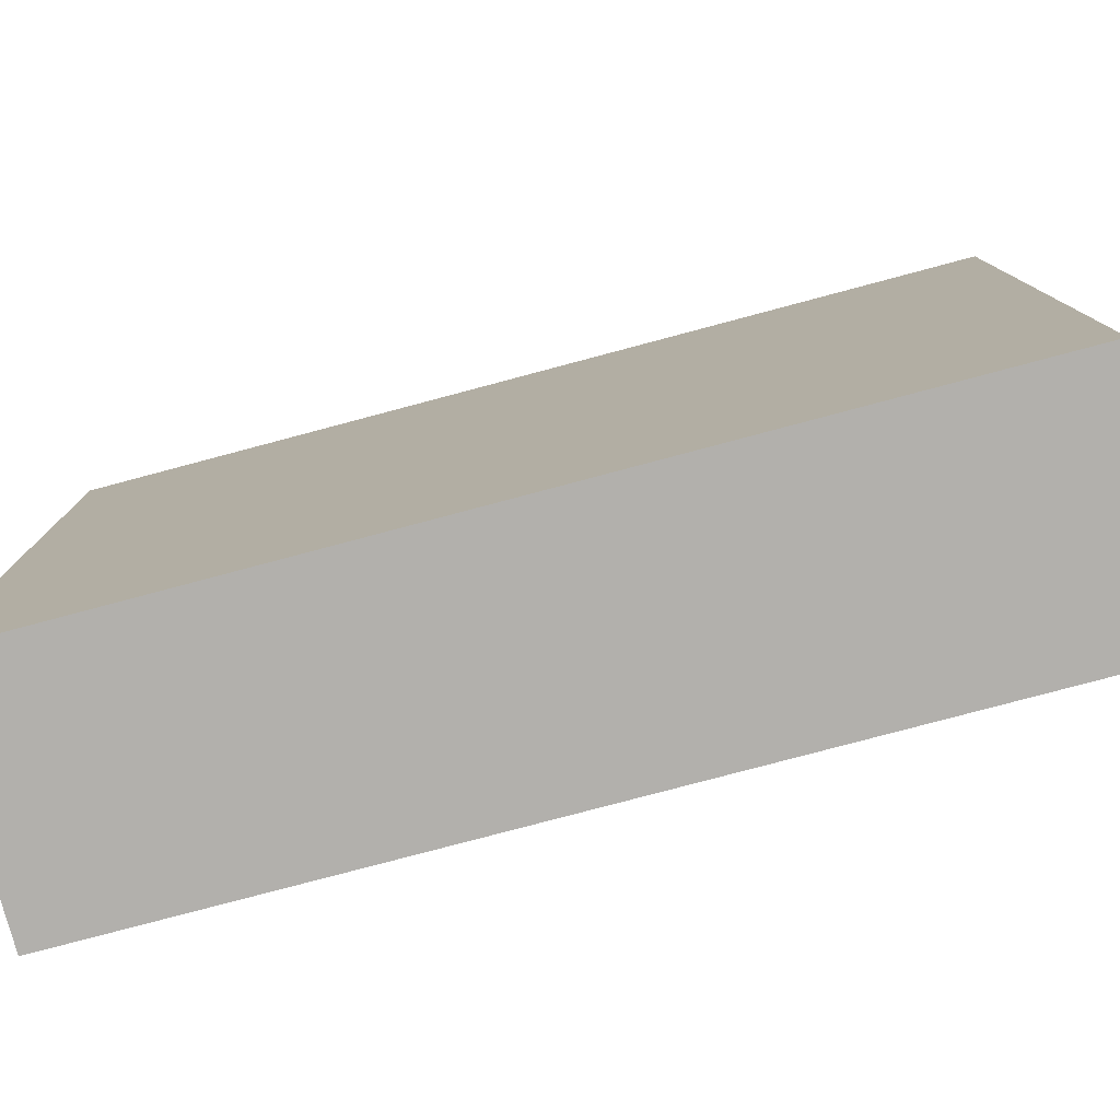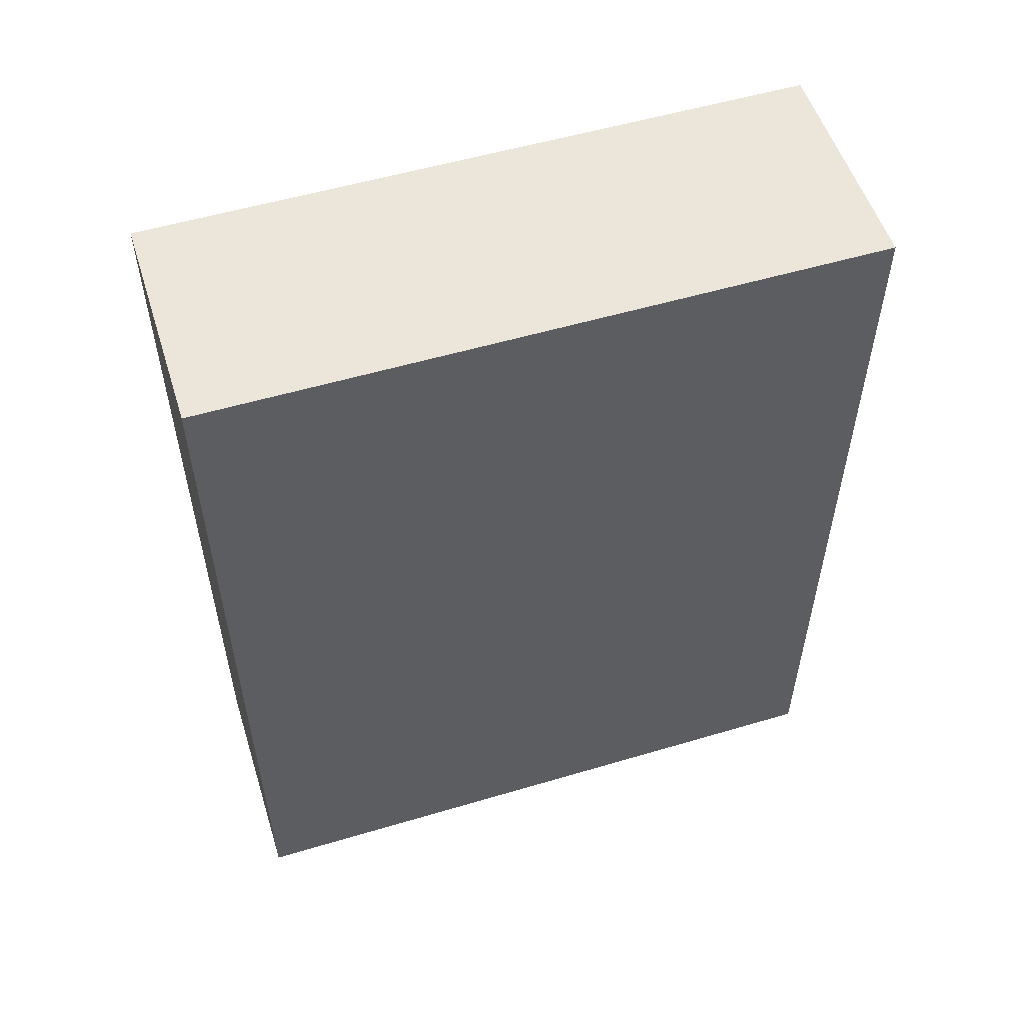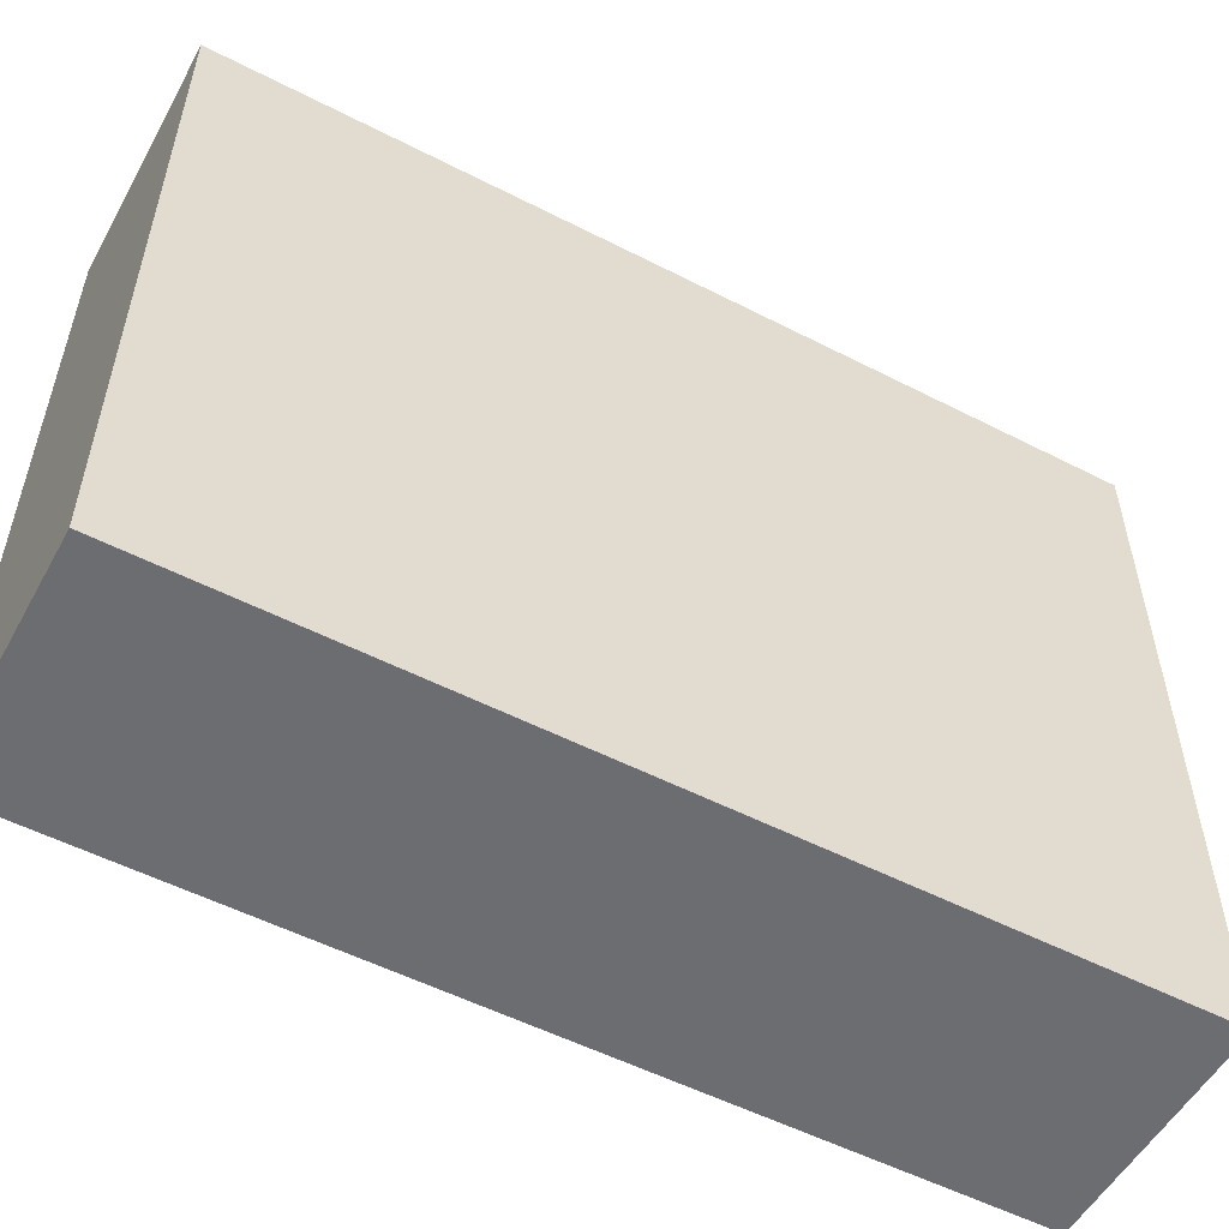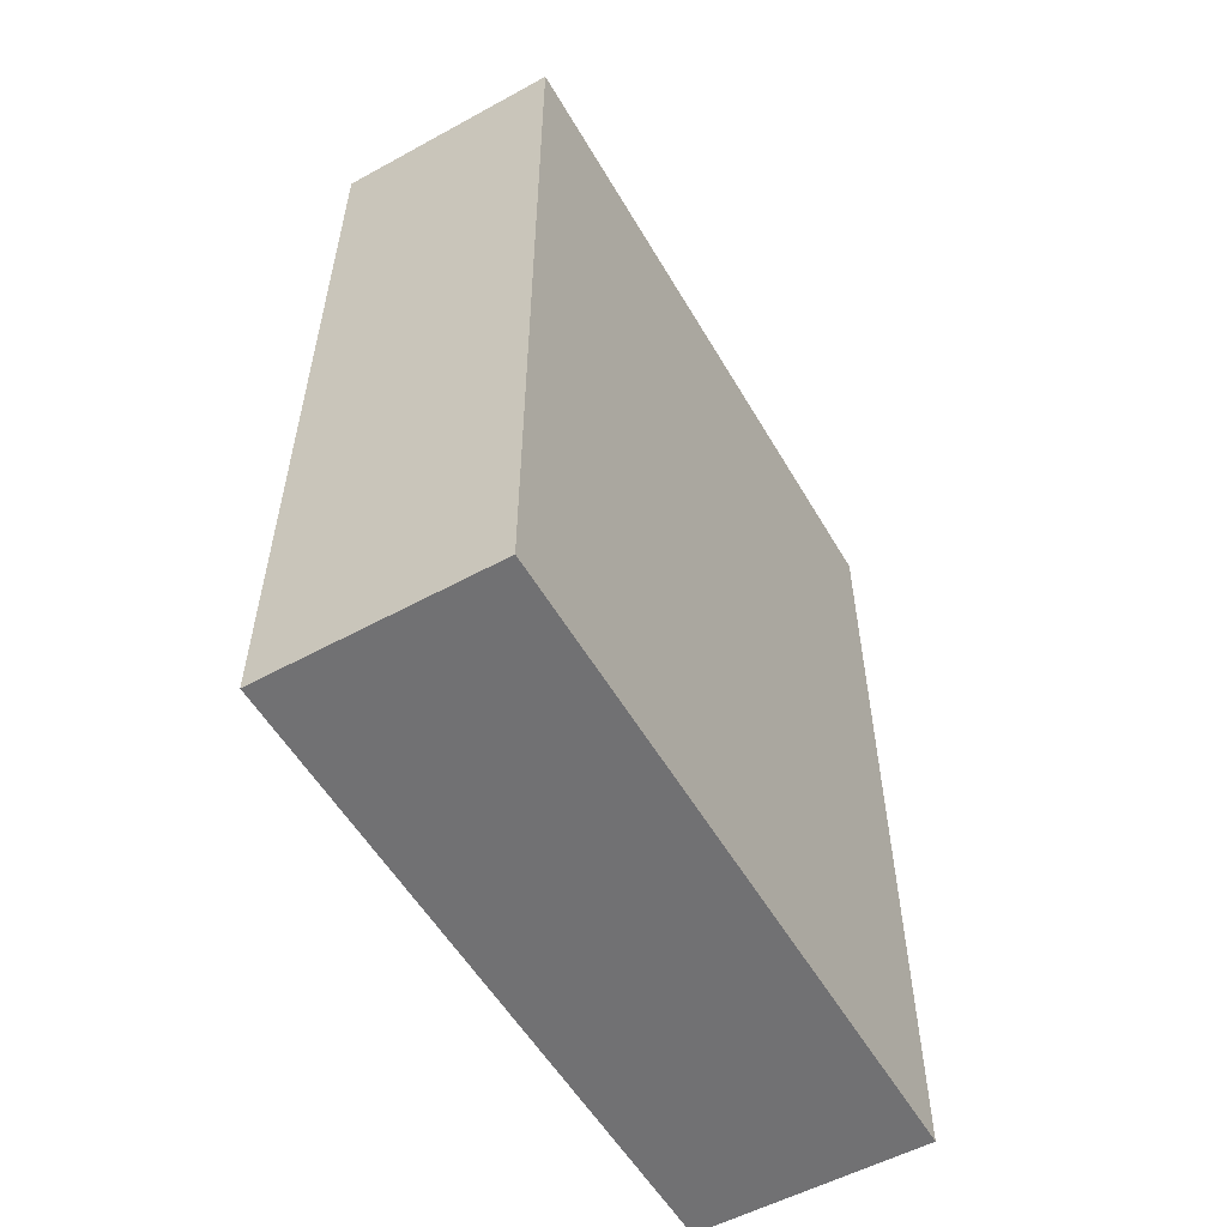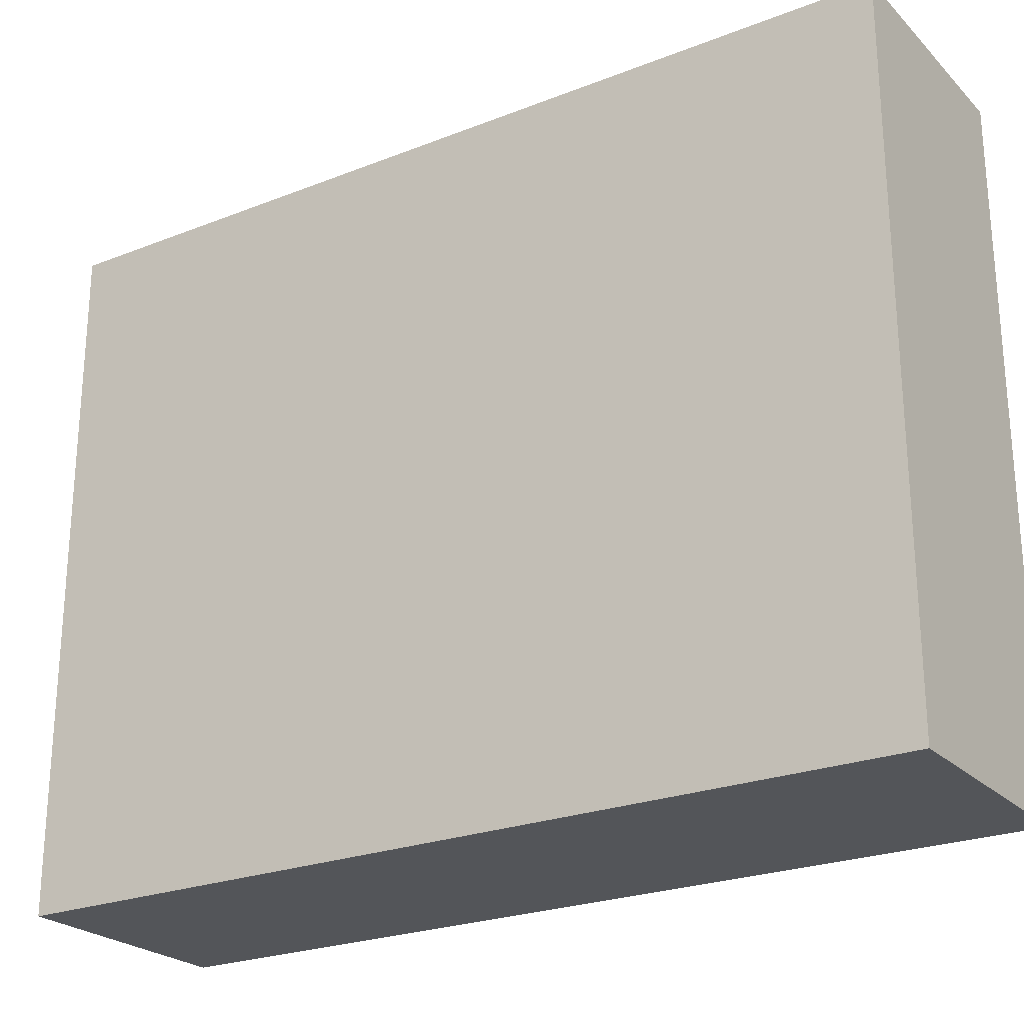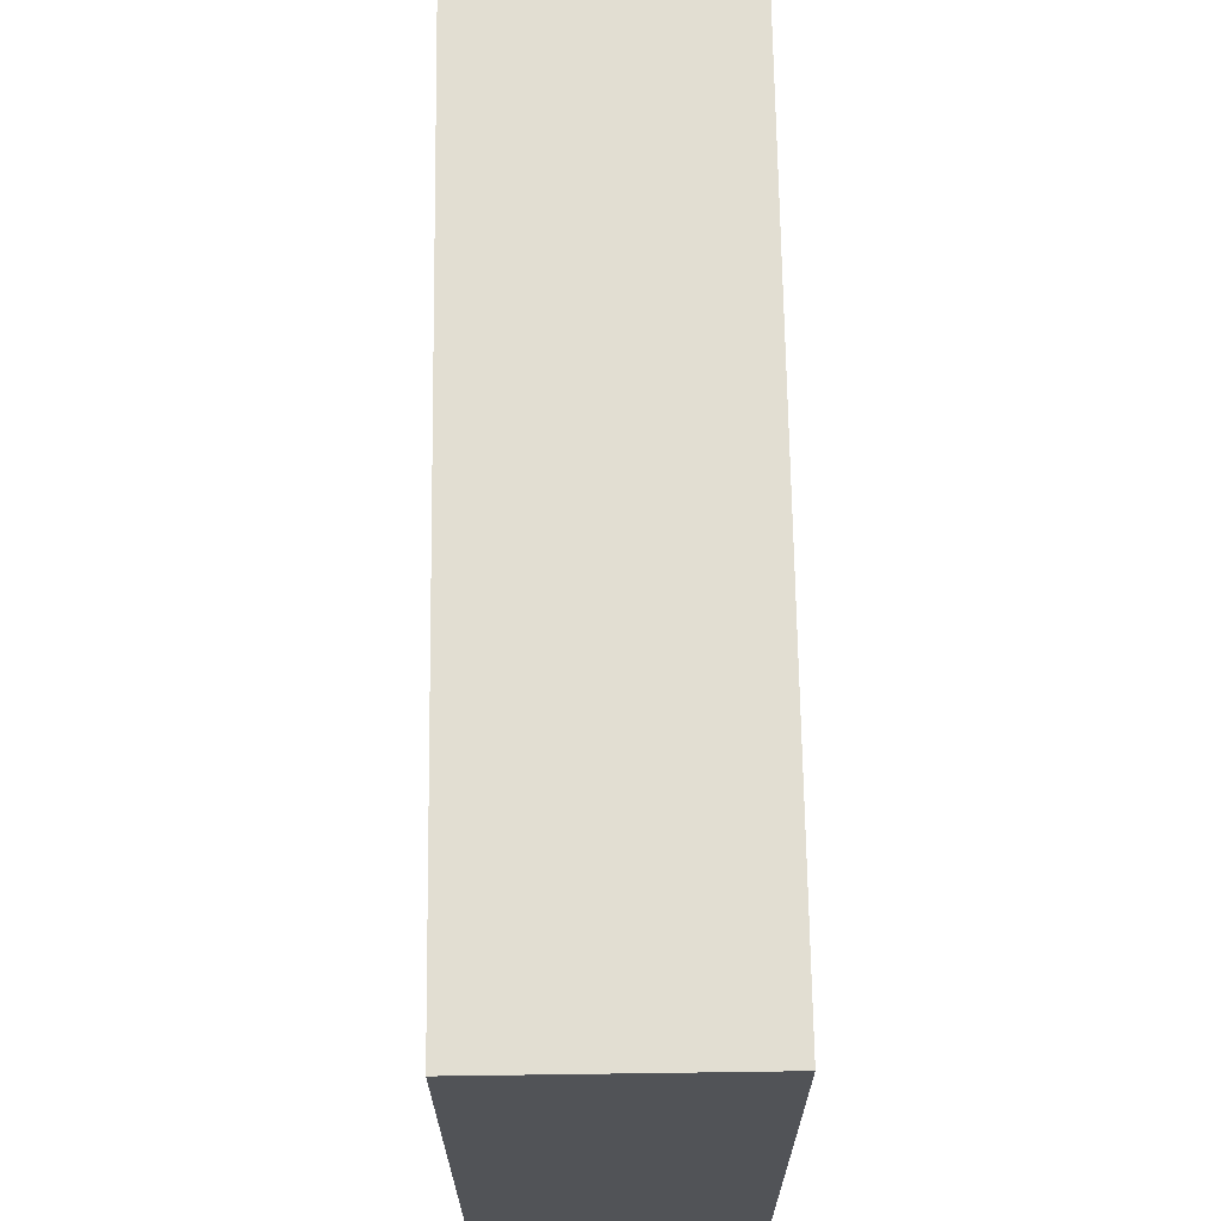
<metadata>
{"format":"obj","ext":"obj","renderer":"f3d","projection":"perspective","resolution":1024,"background":"white","views":[{"elev":-78.7,"azim":-75.1,"up":"+Y"},{"elev":54.3,"azim":-107.5,"up":"+Z"},{"elev":-54.0,"azim":-118.6,"up":"+Y"},{"elev":-55.3,"azim":29.9,"up":"+Z"},{"elev":-24.3,"azim":122.9,"up":"+Y"},{"elev":67.9,"azim":-0.8,"up":"+Y"}]}
</metadata>
<code>
g obj_63388340
v 0 -0.175 -0.225
v 0 -0.175 0.225
v 0 0.175 -0.225
v 0 0.175 0.225
v 0.12 -0.175 0.225
v 0.12 -0.175 -0.225
v 0.12 0.175 0.225
v 0.12 0.175 -0.225
f 1 2 3
f 2 4 3
f 5 6 7
f 6 8 7
f 8 6 3
f 6 1 3
f 6 5 1
f 5 2 1
f 7 8 4
f 8 3 4
f 5 7 2
f 7 4 2

</code>
